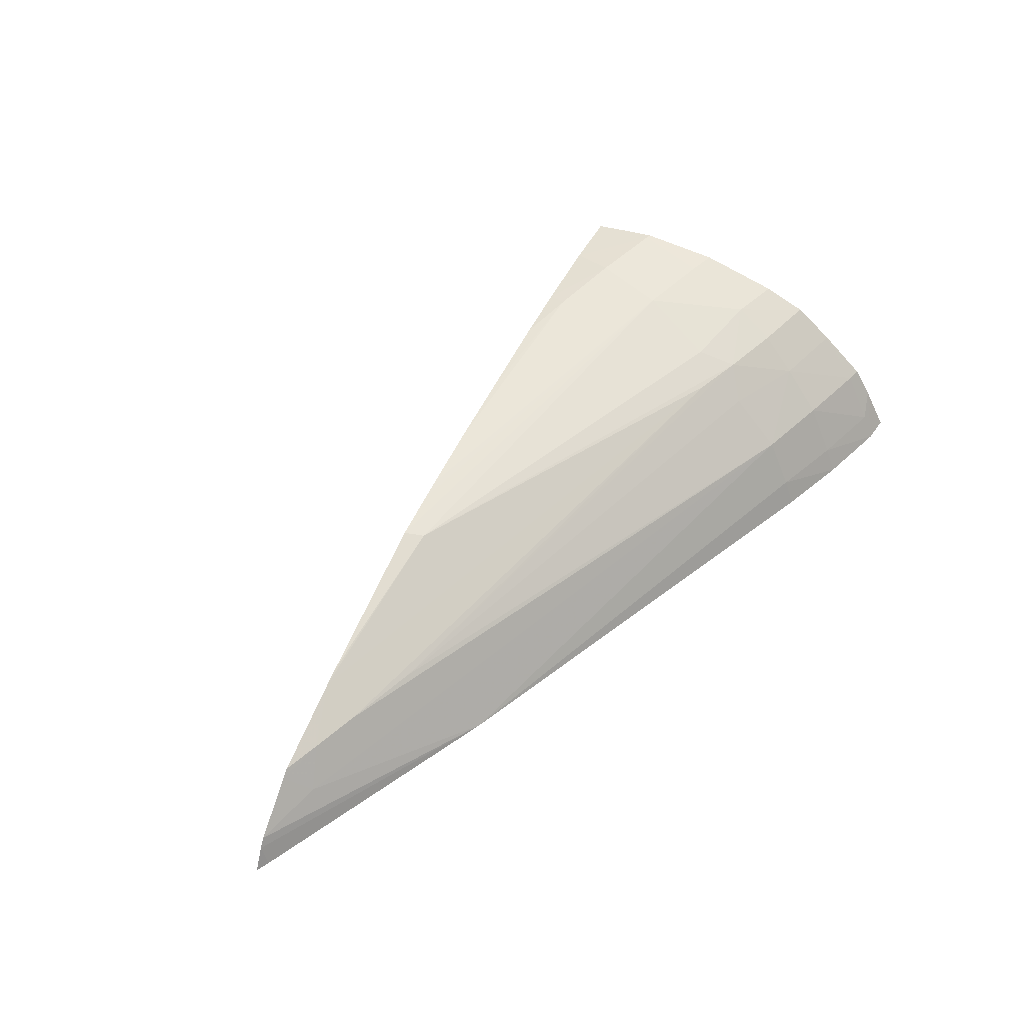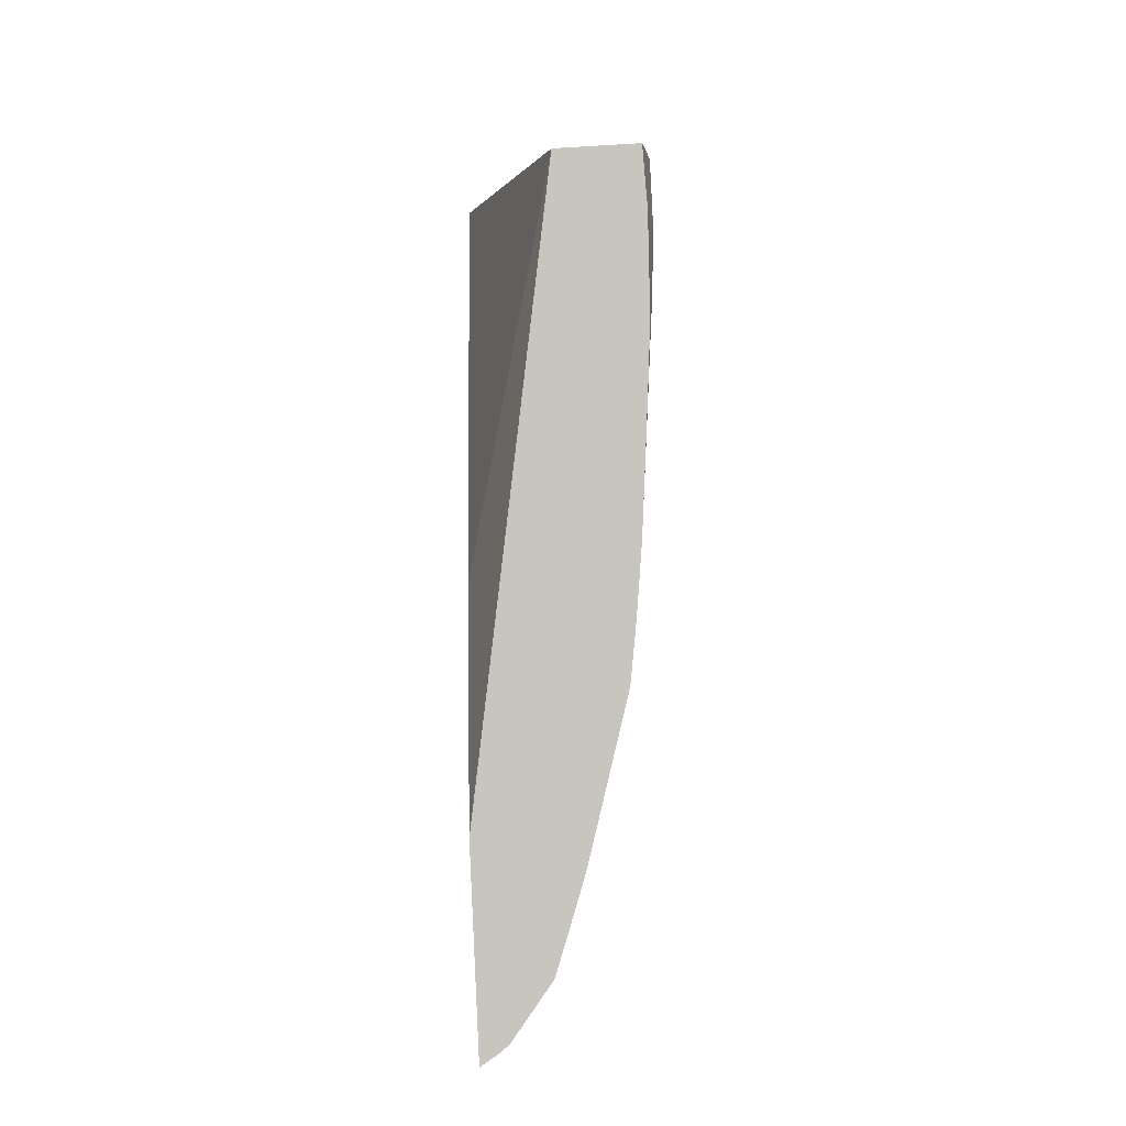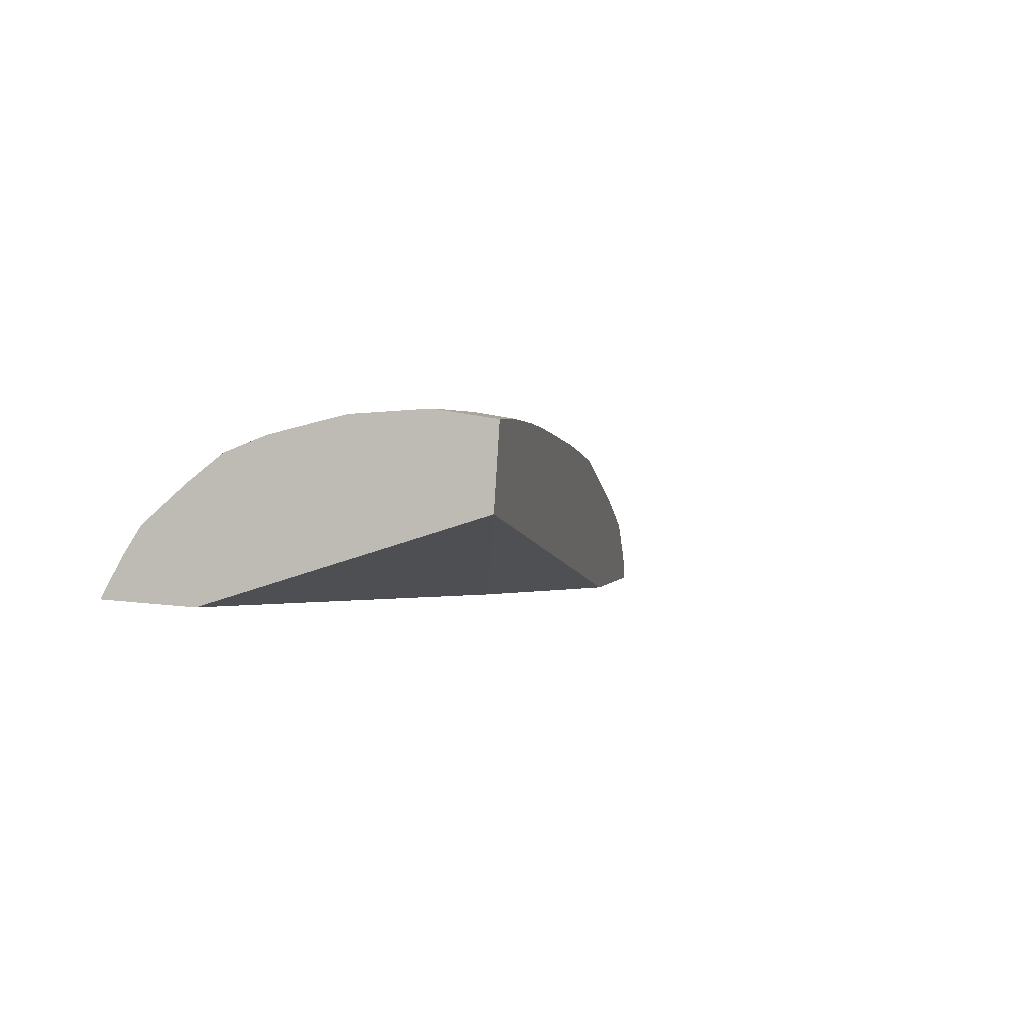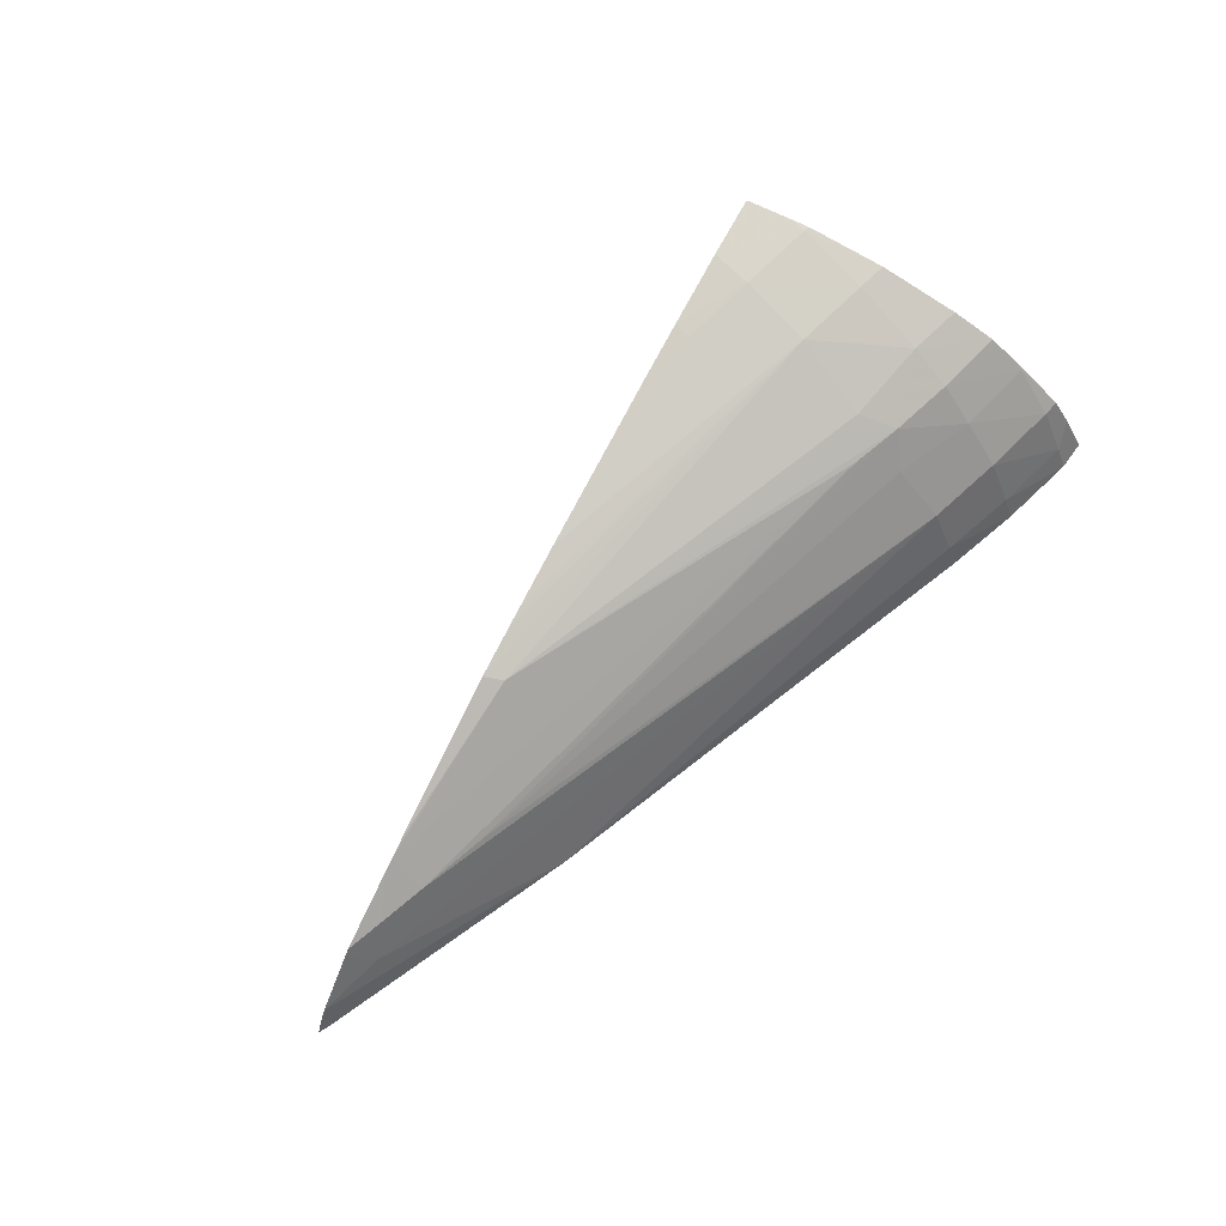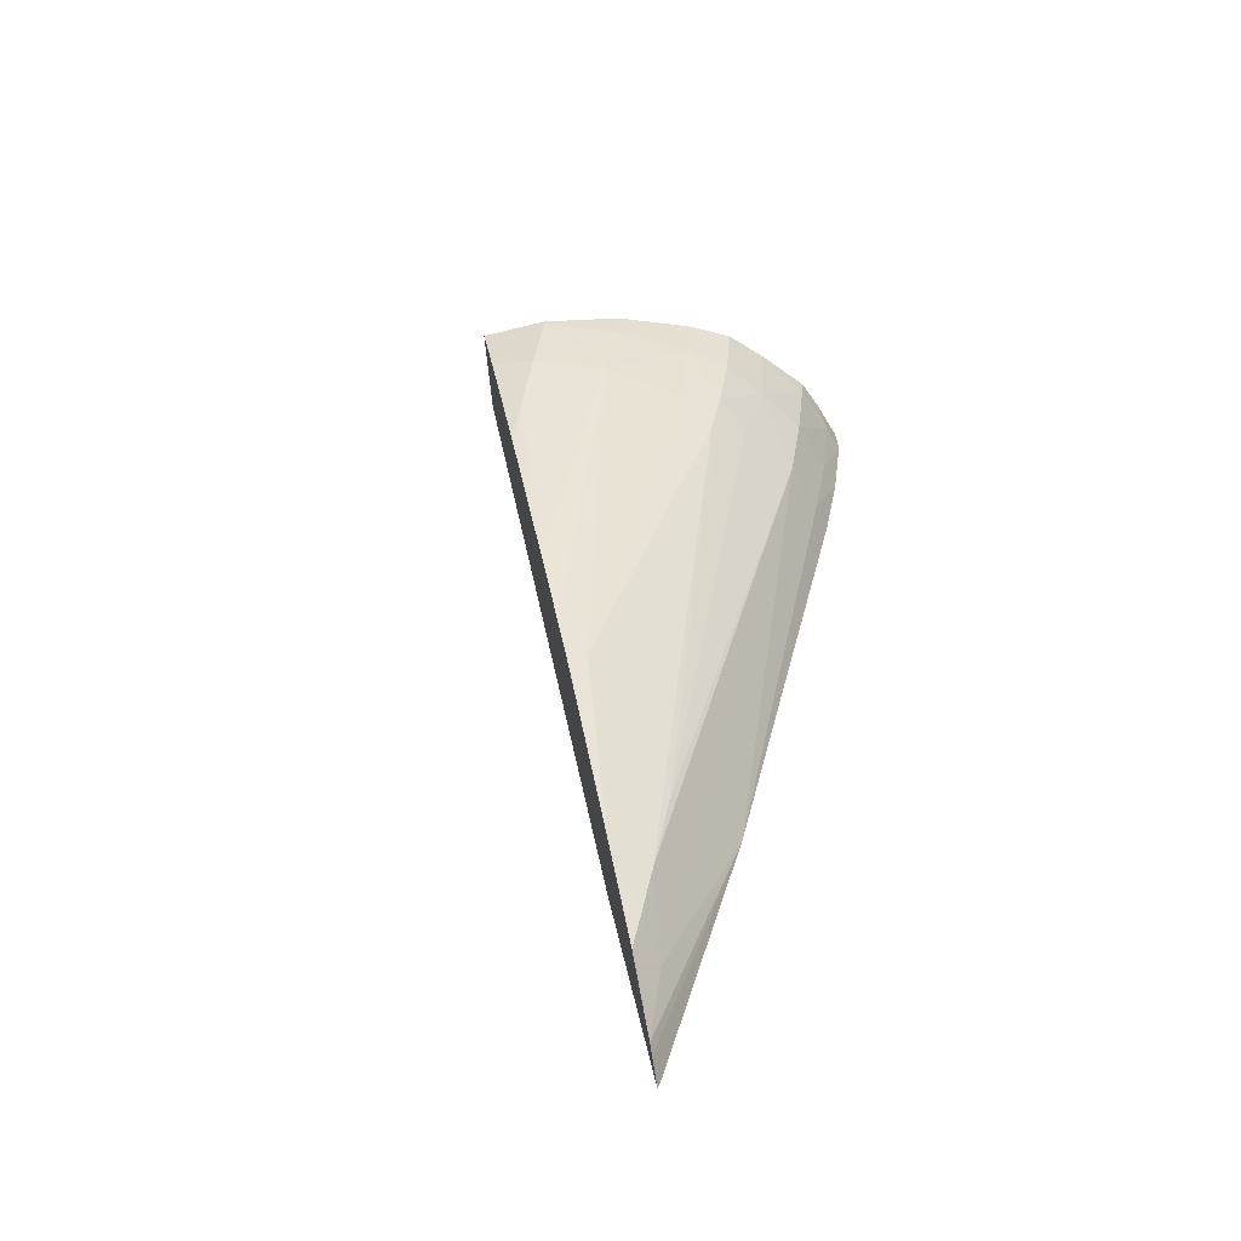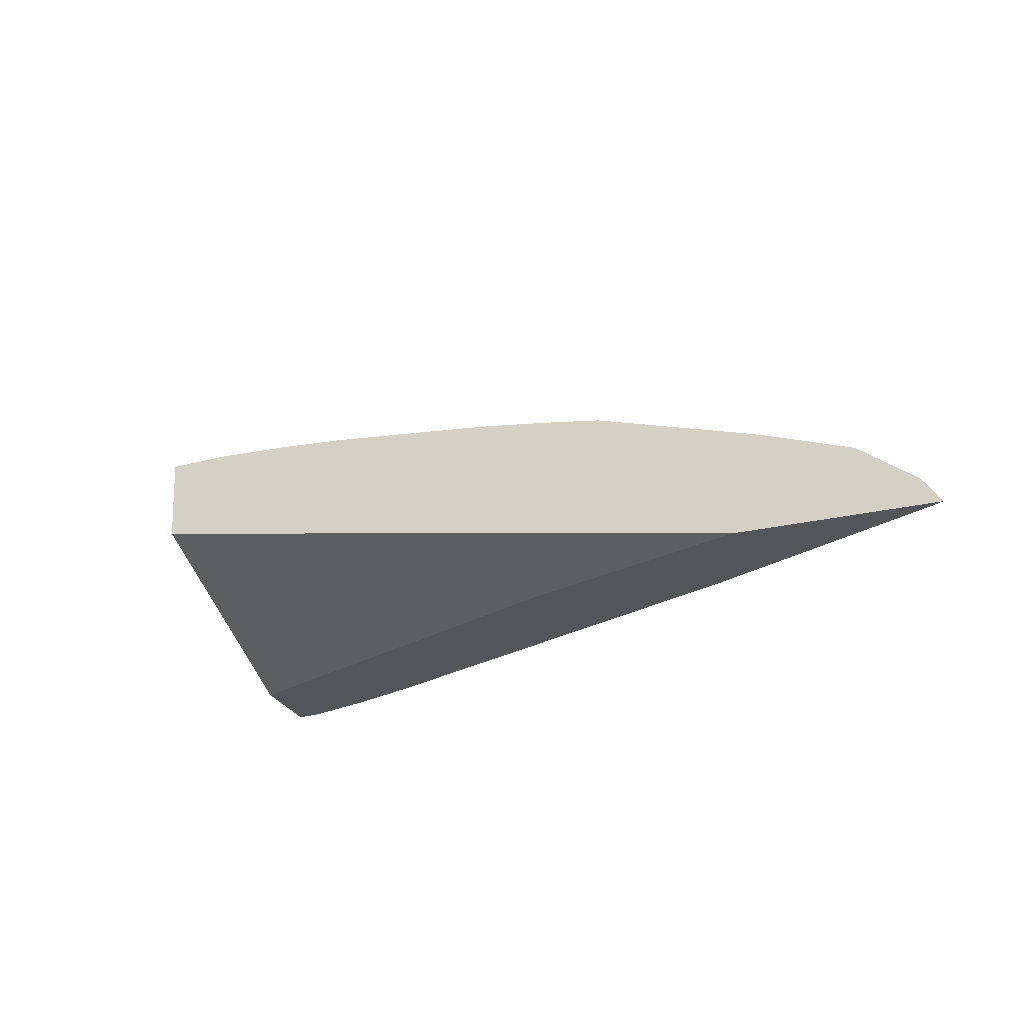
<metadata>
{"format":"obj","ext":"obj","renderer":"f3d","projection":"perspective","resolution":1024,"background":"white","views":[{"elev":50.6,"azim":134.0,"up":"+Y"},{"elev":70.6,"azim":88.1,"up":"+Z"},{"elev":0.4,"azim":-60.3,"up":"+Y"},{"elev":77.7,"azim":136.5,"up":"+Y"},{"elev":37.9,"azim":97.2,"up":"+Y"},{"elev":-28.4,"azim":35.1,"up":"+Y"}]}
</metadata>
<code>
v -0.07882 0.1696 0.01814
v -0.07874 0.1701 0.01843
v -0.07847 0.1696 0.01807
v -0.07845 0.1695 0.01932
v -0.07867 0.1705 0.01865
v -0.07847 0.1699 0.01825
v -0.07751 0.1699 0.01825
v -0.07751 0.1695 0.01808
v -0.07733 0.1706 0.02284
v -0.0727 0.1694 0.02004
v -0.0785 0.171 0.01922
v -0.07847 0.171 0.0192
v -0.07847 0.1705 0.01864
v -0.07751 0.1705 0.01863
v -0.07655 0.1699 0.0183
v -0.07655 0.1695 0.01814
v -0.07732 0.1717 0.02292
v -0.0694 0.1693 0.0202
v -0.07847 0.171 0.0193
v -0.07751 0.1714 0.01964
v -0.07751 0.171 0.01916
v -0.07836 0.1713 0.01968
v -0.07655 0.1705 0.01866
v -0.07037 0.1694 0.0188
v -0.07751 0.1718 0.02212
v -0.07751 0.1718 0.02234
v -0.07655 0.1717 0.02267
v -0.06676 0.1694 0.01936
v -0.07751 0.1716 0.0202
v -0.07671 0.1713 0.01967
v -0.07646 0.171 0.0193
v -0.07819 0.1715 0.0202
v -0.06982 0.1705 0.01958
v -0.06886 0.1704 0.01965
v -0.06791 0.1699 0.01945
v -0.06702 0.1698 0.01947
v -0.06693 0.1697 0.01943
v -0.06693 0.1694 0.01932
v -0.07655 0.1718 0.02212
v -0.07751 0.1718 0.02116
v -0.07789 0.1718 0.02116
v -0.07758 0.1718 0.02212
v -0.07559 0.1717 0.02236
v -0.07803 0.1717 0.02071
v -0.07655 0.1718 0.02116
v -0.07646 0.1715 0.0201
v -0.07121 0.1713 0.02066
v -0.07607 0.1713 0.01972
v -0.06886 0.1707 0.02012
v -0.06823 0.1704 0.0197
v -0.06764 0.1703 0.0197
v -0.07559 0.1718 0.02212
v -0.07485 0.1717 0.02212
v -0.0727 0.1715 0.02142
v -0.07191 0.1715 0.02116
v -0.07165 0.1714 0.02107
v -0.07105 0.1713 0.02087
v -0.06907 0.1708 0.0202
v -0.0687 0.1707 0.02007
v -0.06774 0.1703 0.01974
v -0.07366 0.1716 0.02173
f 1 2 3
f 1 3 8
f 1 8 16
f 1 16 24
f 1 24 38
f 1 38 28
f 1 28 18
f 1 18 10
f 1 10 4
f 1 4 9
f 1 9 17
f 1 17 26
f 1 26 42
f 1 42 41
f 1 41 44
f 1 44 32
f 1 32 22
f 1 22 19
f 1 19 11
f 1 11 5
f 1 5 2
f 2 5 6
f 2 6 3
f 3 6 7
f 3 7 8
f 4 10 9
f 5 11 12
f 5 12 13
f 5 13 6
f 6 13 14
f 6 14 7
f 7 14 15
f 7 15 8
f 8 15 16
f 9 10 18
f 9 18 28
f 9 28 37
f 9 37 36
f 9 36 51
f 9 51 60
f 9 60 59
f 9 59 49
f 9 49 58
f 9 58 57
f 9 57 56
f 9 56 55
f 9 55 54
f 9 54 61
f 9 61 53
f 9 53 43
f 9 43 27
f 9 27 17
f 11 19 12
f 12 20 21
f 12 21 13
f 12 19 22
f 12 22 20
f 13 21 14
f 14 21 23
f 14 23 15
f 15 23 24
f 15 24 16
f 17 25 26
f 17 27 25
f 20 22 29
f 20 29 30
f 20 30 21
f 21 30 31
f 21 31 23
f 22 32 29
f 23 31 33
f 23 33 34
f 23 34 35
f 23 35 24
f 24 35 36
f 24 36 37
f 24 37 38
f 25 27 39
f 25 39 40
f 25 40 41
f 25 41 42
f 25 42 26
f 27 43 39
f 28 38 37
f 29 32 44
f 29 44 41
f 29 41 40
f 29 40 45
f 29 45 46
f 29 46 30
f 30 46 47
f 30 47 48
f 30 48 33
f 30 33 31
f 33 48 34
f 34 49 50
f 34 50 35
f 34 48 49
f 35 50 51
f 35 51 36
f 39 43 52
f 39 52 45
f 39 45 40
f 43 53 52
f 45 52 54
f 45 54 55
f 45 55 56
f 45 56 57
f 45 57 47
f 45 47 46
f 47 57 58
f 47 58 49
f 47 49 48
f 49 59 50
f 50 59 60
f 50 60 51
f 52 53 61
f 52 61 54

</code>
